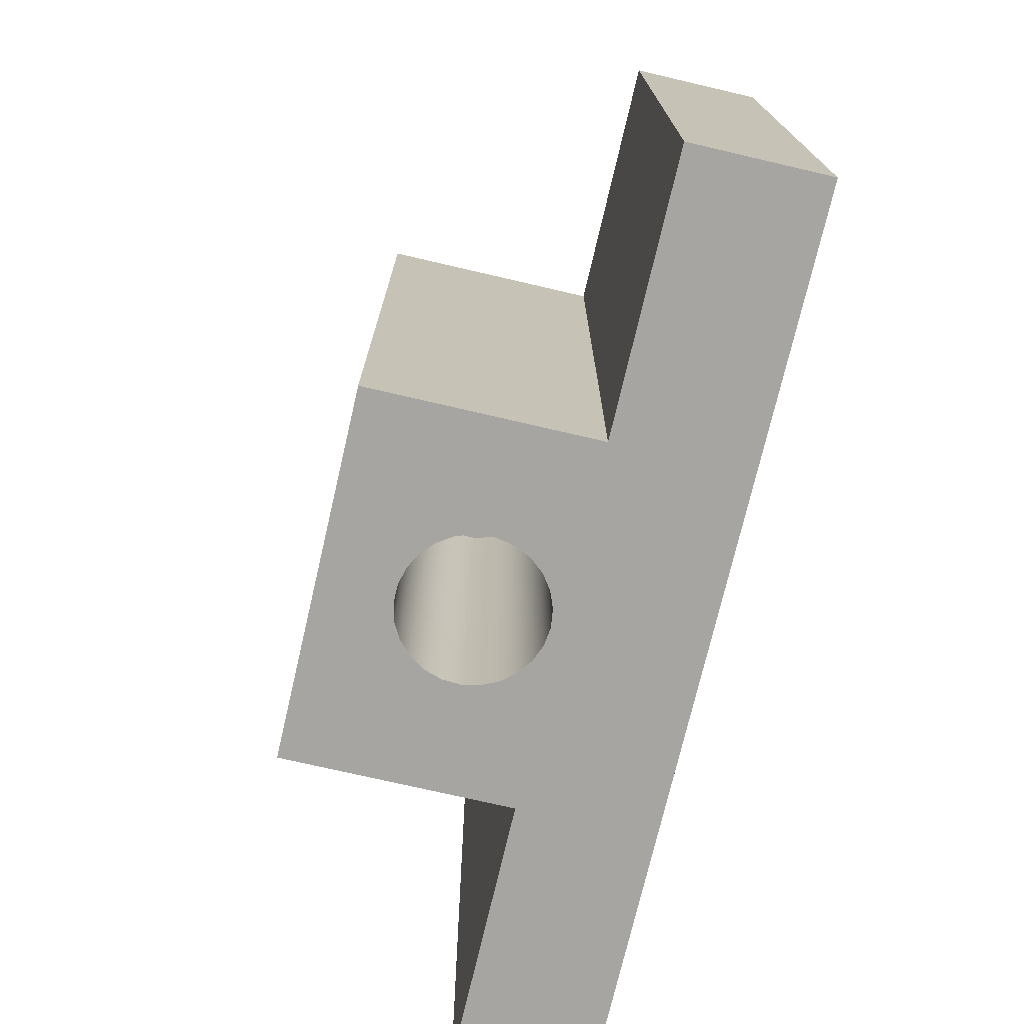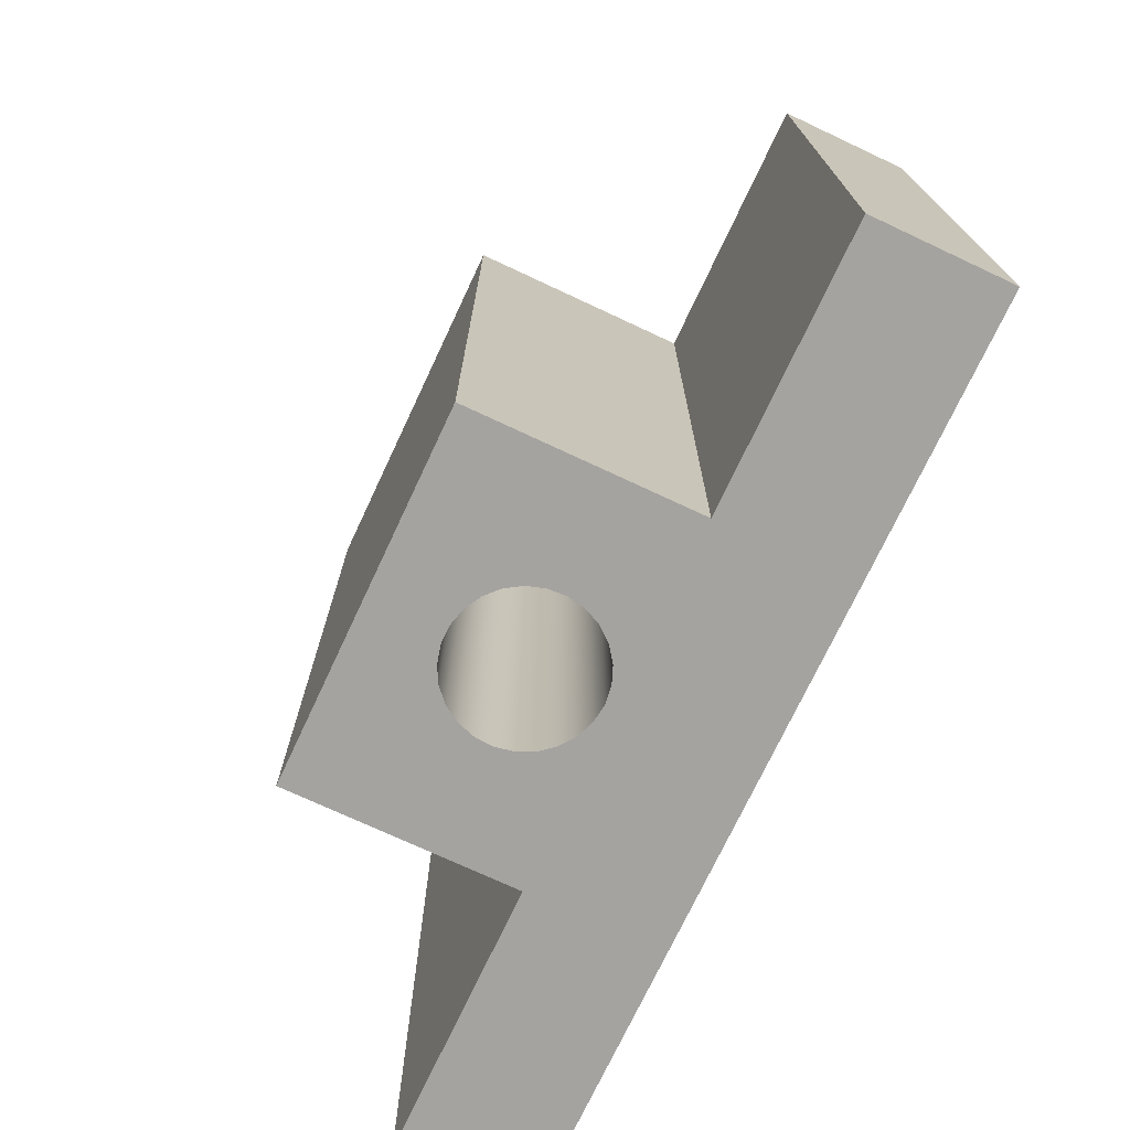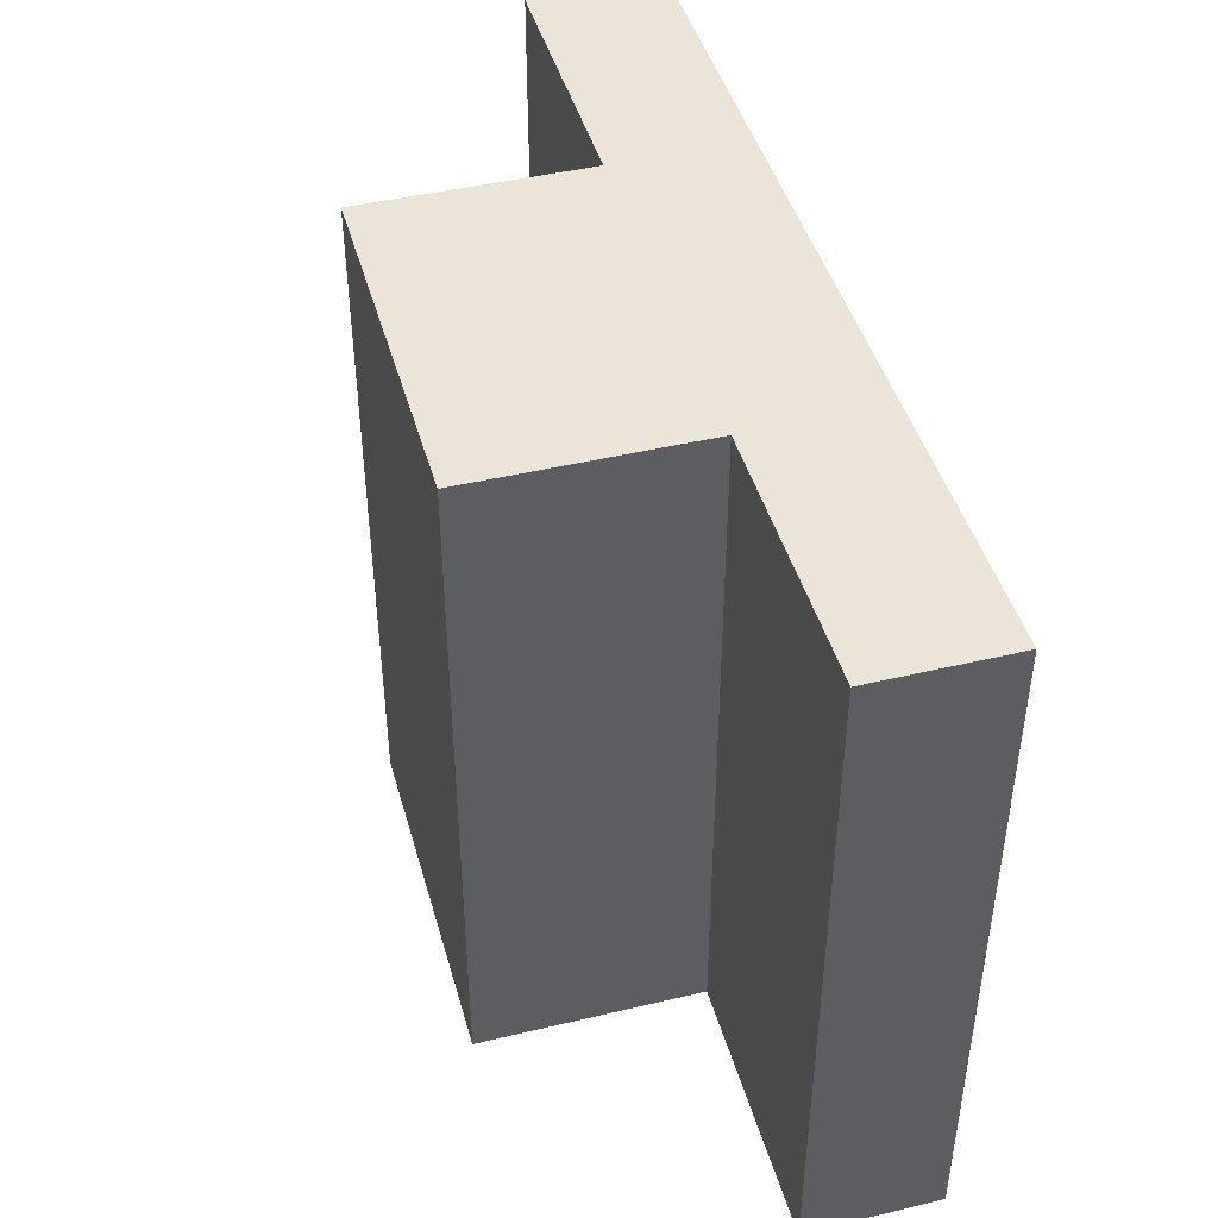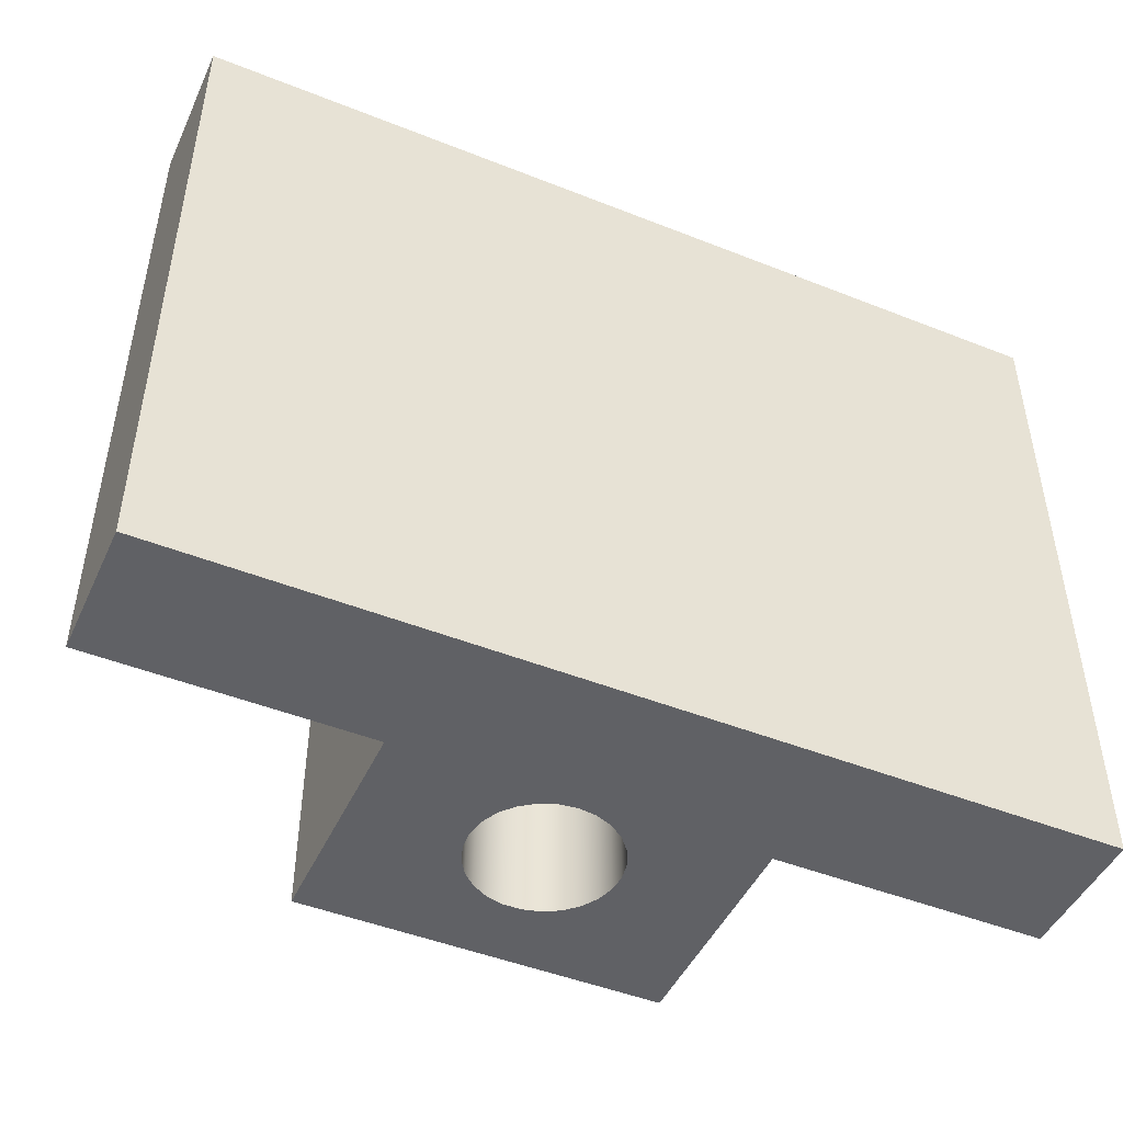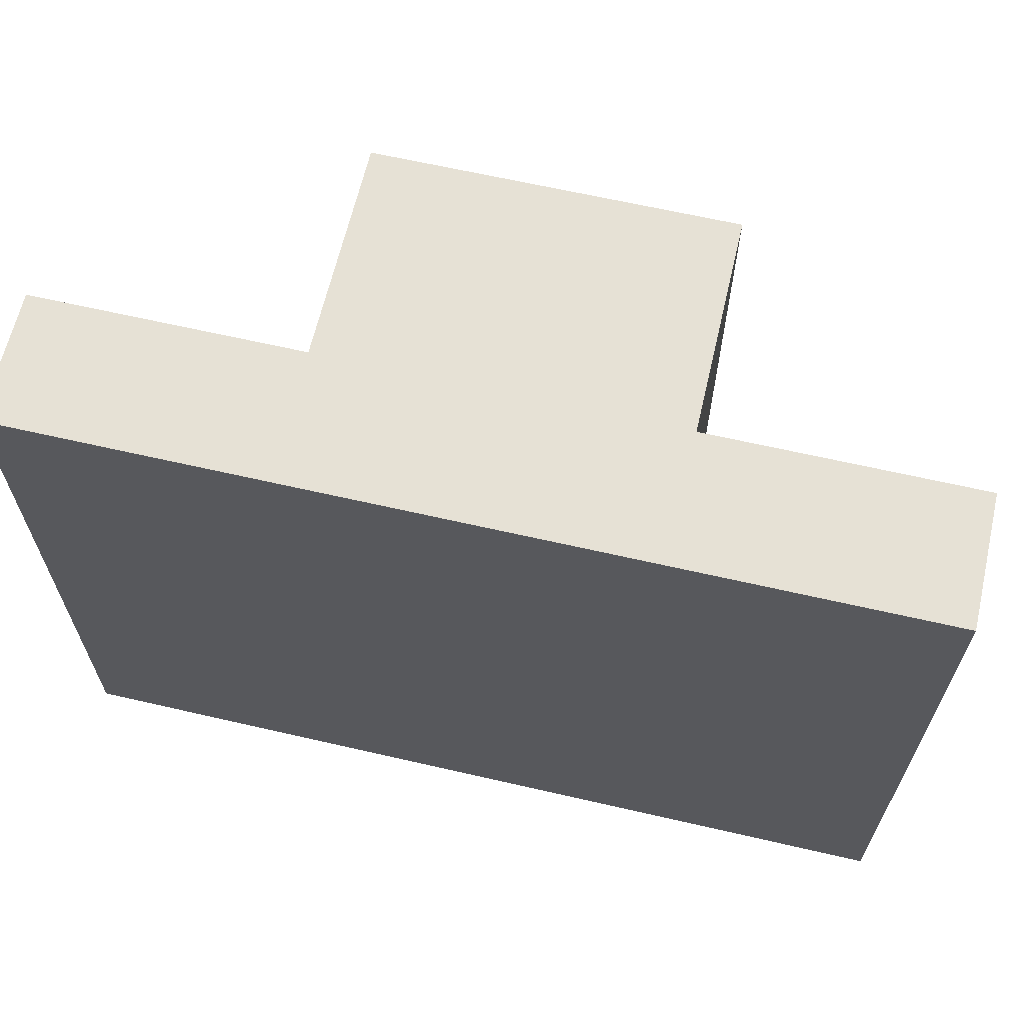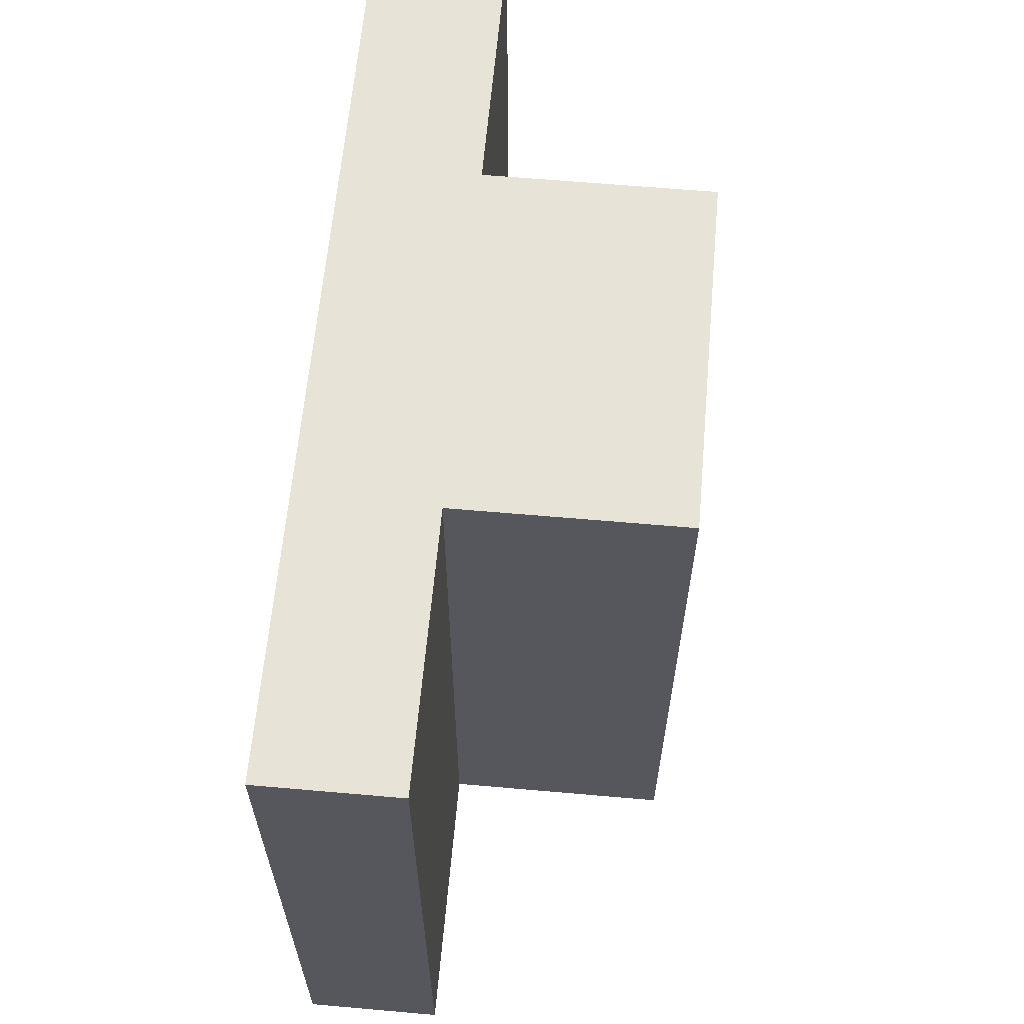
<metadata>
{"format":"obj","ext":"obj","renderer":"f3d","projection":"perspective","resolution":1024,"background":"white","views":[{"elev":-73.6,"azim":-103.1,"up":"+Z"},{"elev":-73.0,"azim":-115.1,"up":"+Z"},{"elev":44.7,"azim":-105.5,"up":"+Z"},{"elev":-47.2,"azim":-24.2,"up":"+Z"},{"elev":64.4,"azim":13.1,"up":"+Z"},{"elev":62.4,"azim":95.1,"up":"+Z"}]}
</metadata>
<code>
v -0.4 1.2 2.54
v -0.3874 1.299 2.54
v -0.3505 1.393 2.54
v -0.2916 1.474 2.54
v -0.2143 1.538 2.54
v -0.1236 1.58 2.54
v -0.02512 1.599 2.54
v 0.07495 1.593 2.54
v 0.1703 1.562 2.54
v 0.255 1.508 2.54
v 0.3236 1.435 2.54
v 0.3719 1.347 2.54
v 0.3968 1.25 2.54
v 0.3968 1.15 2.54
v 0.3719 1.053 2.54
v 0.3236 0.9649 2.54
v 0.255 0.8918 2.54
v 0.1703 0.8381 2.54
v 0.07495 0.8071 2.54
v -0.02512 0.8008 2.54
v -0.1236 0.8196 2.54
v -0.2143 0.8623 2.54
v -0.2916 0.9262 2.54
v -0.3505 1.007 2.54
v -0.3874 1.101 2.54
v -0.4 1.2 2.54
v -0.3874 1.101 2.54
v -0.3505 1.007 2.54
v -0.2916 0.9262 2.54
v -0.2143 0.8623 2.54
v -0.1236 0.8196 2.54
v -0.02512 0.8008 2.54
v 0.07495 0.8071 2.54
v 0.1703 0.8381 2.54
v 0.255 0.8918 2.54
v 0.3236 0.9649 2.54
v 0.3719 1.053 2.54
v 0.3968 1.15 2.54
v 0.3968 1.25 2.54
v 0.3719 1.347 2.54
v 0.3236 1.435 2.54
v 0.255 1.508 2.54
v 0.1703 1.562 2.54
v 0.07495 1.593 2.54
v -0.02512 1.599 2.54
v -0.1236 1.58 2.54
v -0.2143 1.538 2.54
v -0.2916 1.474 2.54
v -0.3505 1.393 2.54
v -0.3874 1.299 2.54
v 4.86e-15 0.8 0
v -0.09948 0.8126 0
v -0.1927 0.8495 0
v -0.2738 0.9084 0
v -0.3377 0.9857 0
v -0.3804 1.076 0
v -0.3992 1.175 0
v -0.3929 1.275 0
v -0.3619 1.37 0
v -0.3082 1.455 0
v -0.2351 1.524 0
v -0.1472 1.572 0
v -0.05013 1.597 0
v 0.05013 1.597 0
v 0.1472 1.572 0
v 0.2351 1.524 0
v 0.3082 1.455 0
v 0.3619 1.37 0
v 0.3929 1.275 0
v 0.3992 1.175 0
v 0.3804 1.076 0
v 0.3377 0.9857 0
v 0.2738 0.9084 0
v 0.1927 0.8495 0
v 0.09948 0.8126 0
v -0.05013 1.597 0
v -0.02512 1.599 2.54
v -2.5 0.75 0
v -2.5 0 0
v -2.5 0 3.81
v -2.5 0.75 3.81
v -1 0.75 0
v -2.5 0.75 0
v -2.5 0.75 3.81
v -1 0.75 3.81
v -1 2 0
v -1 0.75 0
v -1 0.75 3.81
v -1 2 3.81
v 1 2 0
v -1 2 0
v -1 2 3.81
v 1 2 3.81
v 1 0.75 0
v 1 2 0
v 1 2 3.81
v 1 0.75 3.81
v 2.5 0.75 0
v 1 0.75 0
v 1 0.75 3.81
v 2.5 0.75 3.81
v 2.5 1.021e-14 0
v 2.5 0.75 0
v 2.5 0.75 3.81
v 2.5 1.021e-14 3.81
v -2.5 0 0
v 2.5 1.021e-14 0
v 2.5 1.021e-14 3.81
v -2.5 0 3.81
v -2.5 0 3.81
v 2.5 1.021e-14 3.81
v 2.5 0.75 3.81
v 1 0.75 3.81
v 1 2 3.81
v -1 2 3.81
v -1 0.75 3.81
v -2.5 0.75 3.81
v 4.86e-15 0.8 0
v 0.09948 0.8126 0
v 0.1927 0.8495 0
v 0.2738 0.9084 0
v 0.3377 0.9857 0
v 0.3804 1.076 0
v 0.3992 1.175 0
v 0.3929 1.275 0
v 0.3619 1.37 0
v 0.3082 1.455 0
v 0.2351 1.524 0
v 0.1472 1.572 0
v 0.05013 1.597 0
v -0.05013 1.597 0
v -0.1472 1.572 0
v -0.2351 1.524 0
v -0.3082 1.455 0
v -0.3619 1.37 0
v -0.3929 1.275 0
v -0.3992 1.175 0
v -0.3804 1.076 0
v -0.3377 0.9857 0
v -0.2738 0.9084 0
v -0.1927 0.8495 0
v -0.09948 0.8126 0
v 2.5 1.021e-14 0
v -2.5 0 0
v -2.5 0.75 0
v -1 0.75 0
v -1 2 0
v 1 2 0
v 1 0.75 0
v 2.5 0.75 0
g 7590548c-e34d-11ea-afe7-54bf646e7e1f
f 2 13 1
f 1 13 14
f 1 14 25
f 25 14 15
f 25 15 24
f 24 15 16
f 24 16 23
f 23 16 17
f 23 17 22
f 22 17 18
f 22 18 21
f 21 18 19
f 21 19 20
f 13 2 12
f 12 2 3
f 12 3 11
f 11 3 4
f 11 4 10
f 10 4 5
f 10 5 9
f 9 5 6
f 9 6 8
f 8 6 7
g 74e03d8a-e34d-11ea-837d-54bf646e7e1f
f 27 57 26
f 26 57 58
f 26 58 50
f 50 58 59
f 50 59 49
f 49 59 60
f 49 60 48
f 48 60 61
f 48 61 47
f 47 61 62
f 47 62 46
f 46 62 76
f 46 76 45
f 77 63 64
f 77 64 44
f 44 64 65
f 44 65 43
f 43 65 66
f 43 66 42
f 42 66 67
f 42 67 41
f 41 67 68
f 41 68 40
f 40 68 69
f 40 69 39
f 39 69 70
f 39 70 38
f 38 70 71
f 38 71 37
f 37 71 72
f 37 72 36
f 36 72 73
f 36 73 35
f 35 73 74
f 35 74 34
f 34 74 75
f 34 75 33
f 33 75 51
f 33 51 32
f 32 51 52
f 32 52 31
f 31 52 53
f 31 53 30
f 30 53 54
f 30 54 29
f 29 54 55
f 29 55 28
f 28 55 56
f 28 56 27
f 27 56 57
g 74e39906-e34d-11ea-a1dc-54bf646e7e1f
f 78 79 81
f 81 79 80
g 74e742b6-e34d-11ea-982c-54bf646e7e1f
f 82 83 85
f 85 83 84
g 74f96b0a-e34d-11ea-8b3f-54bf646e7e1f
f 86 87 89
f 89 87 88
g 74ff1046-e34d-11ea-97ae-54bf646e7e1f
f 90 91 93
f 93 91 92
g 75041970-e34d-11ea-86f5-54bf646e7e1f
f 94 95 97
f 97 95 96
g 7508fb7a-e34d-11ea-b130-54bf646e7e1f
f 98 99 101
f 101 99 100
g 750ddd70-e34d-11ea-a957-54bf646e7e1f
f 102 103 105
f 105 103 104
g 75129874-e34d-11ea-be2e-54bf646e7e1f
f 106 107 109
f 109 107 108
g 75175358-e34d-11ea-8ba6-54bf646e7e1f
f 117 110 116
f 116 110 111
f 116 111 113
f 113 111 112
f 114 115 113
f 113 115 116
g 751c356c-e34d-11ea-9c65-54bf646e7e1f
f 119 149 118
f 118 149 143
f 118 143 144
f 119 120 149
f 149 120 121
f 149 121 122
f 122 123 149
f 149 123 124
f 149 124 125
f 149 125 148
f 148 125 126
f 148 126 127
f 127 128 148
f 148 128 129
f 148 129 130
f 130 131 148
f 148 131 147
f 147 131 132
f 147 132 133
f 133 134 147
f 147 134 135
f 147 135 136
f 147 136 146
f 146 136 137
f 146 137 138
f 138 139 146
f 146 139 140
f 146 140 141
f 141 142 146
f 146 142 118
f 146 118 144
f 144 145 146
f 149 150 143

</code>
